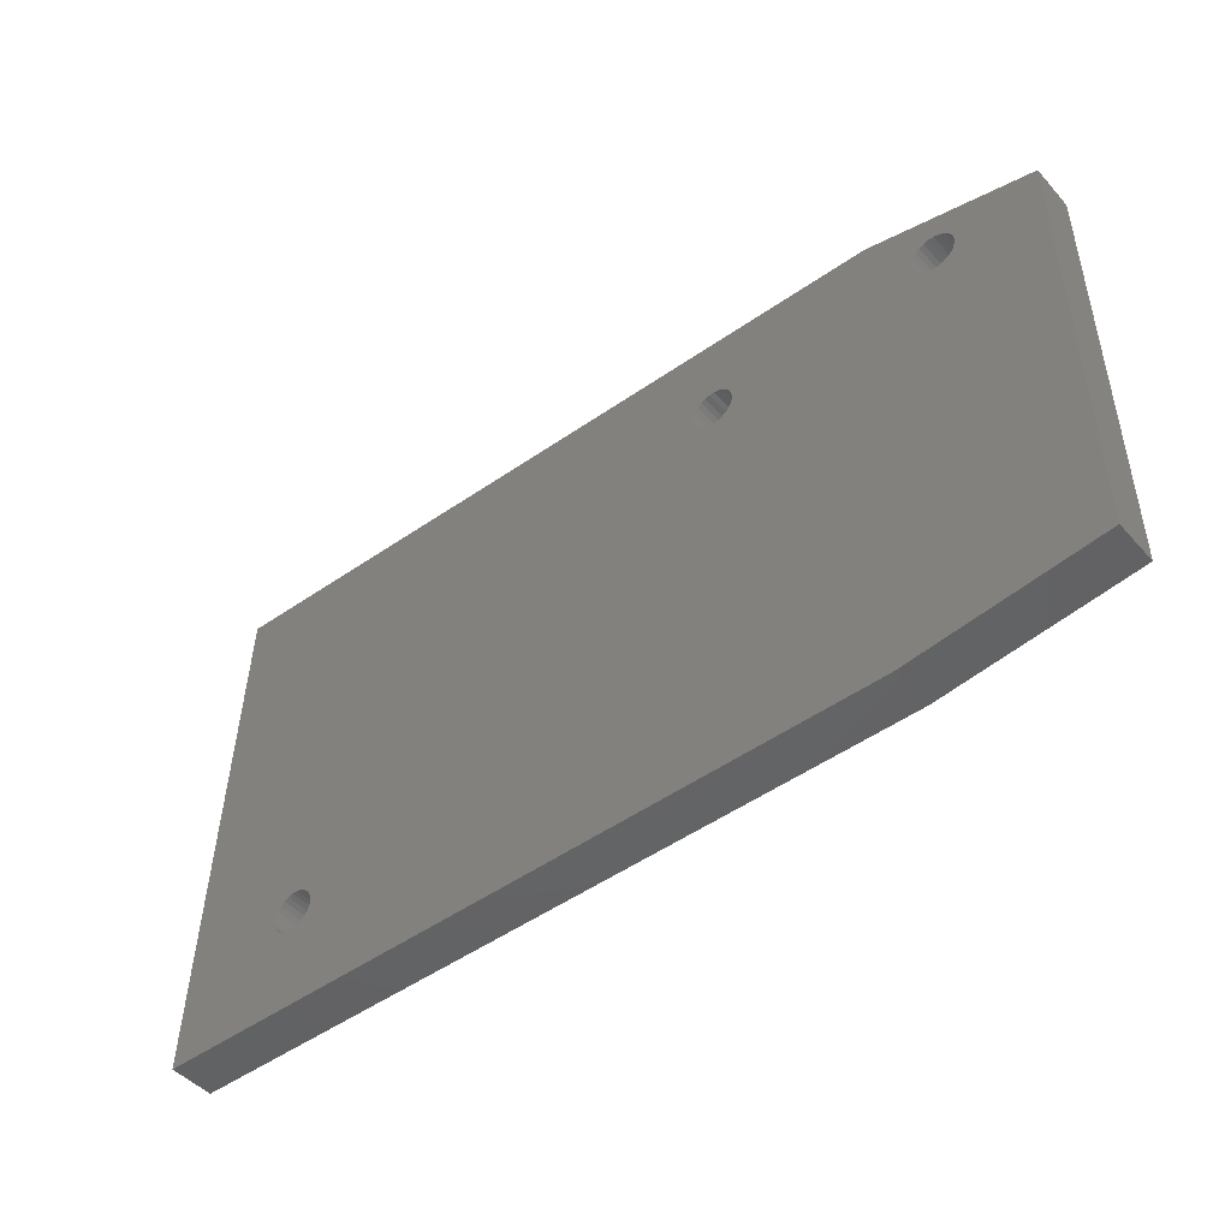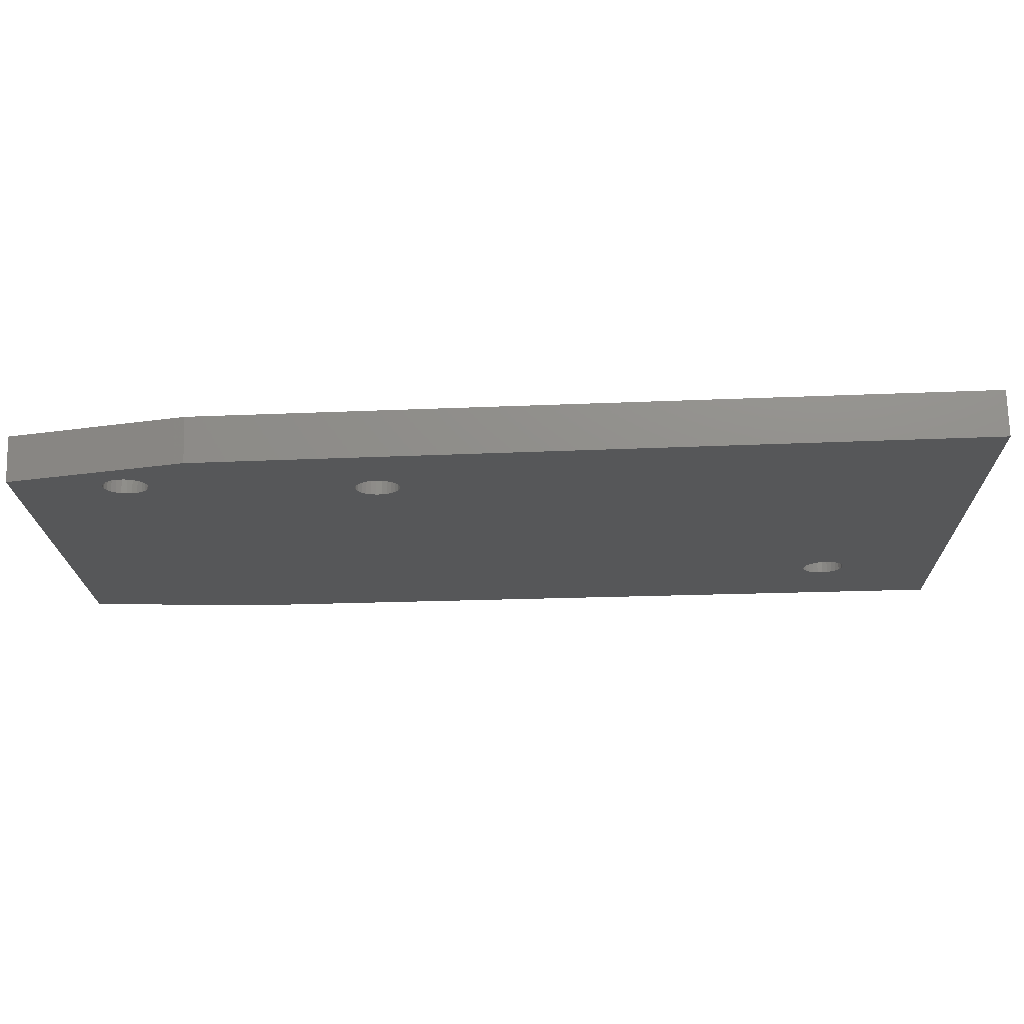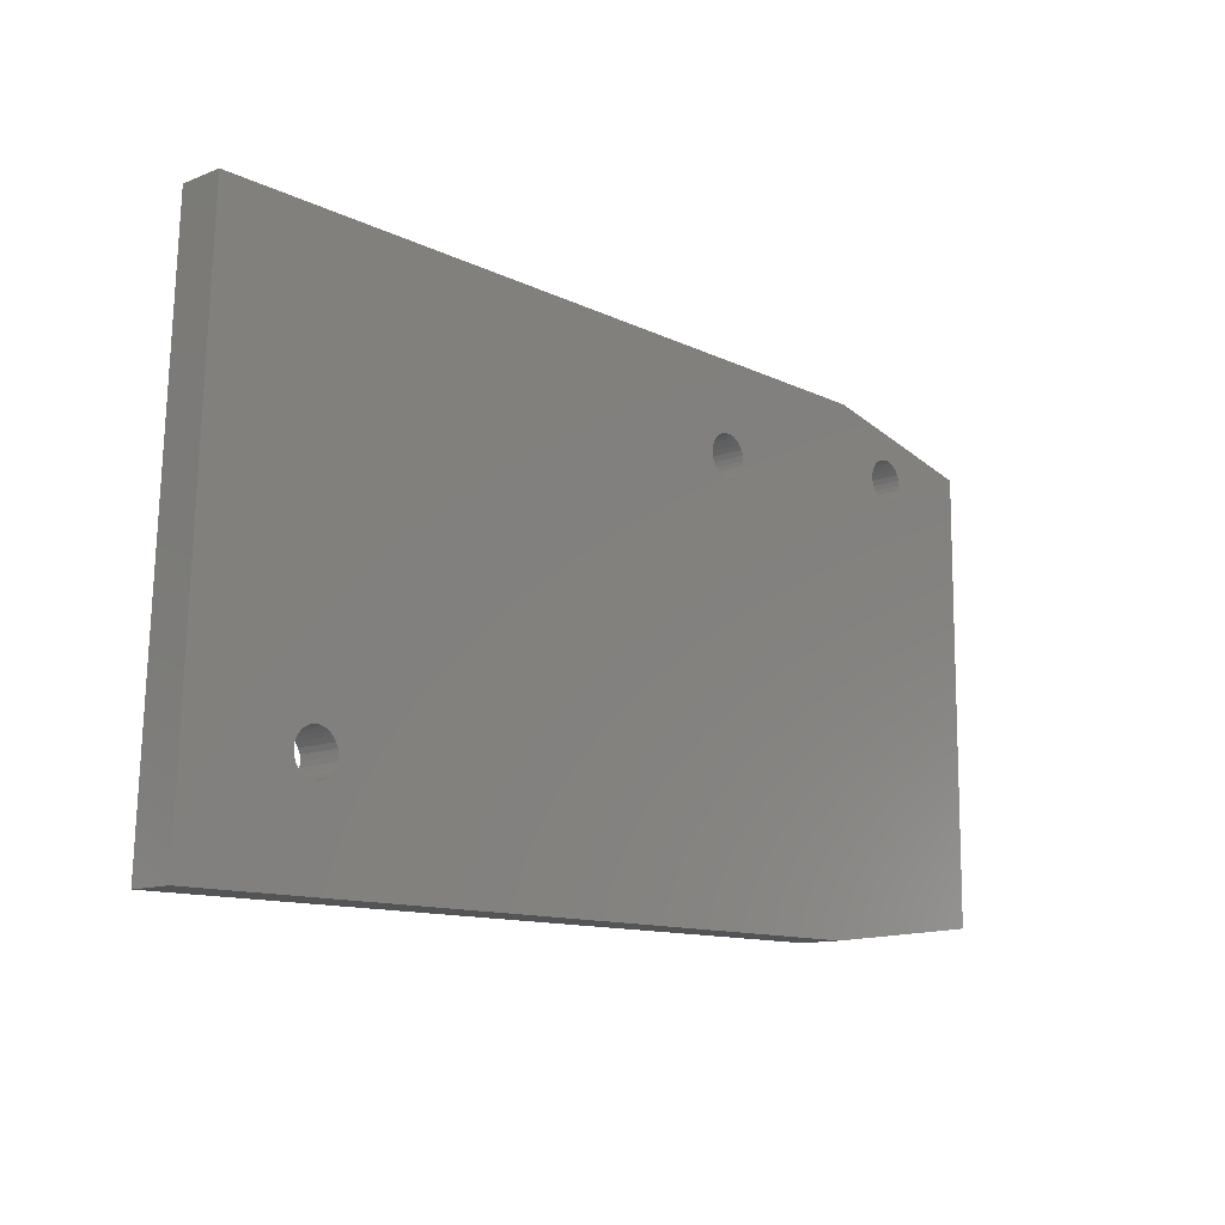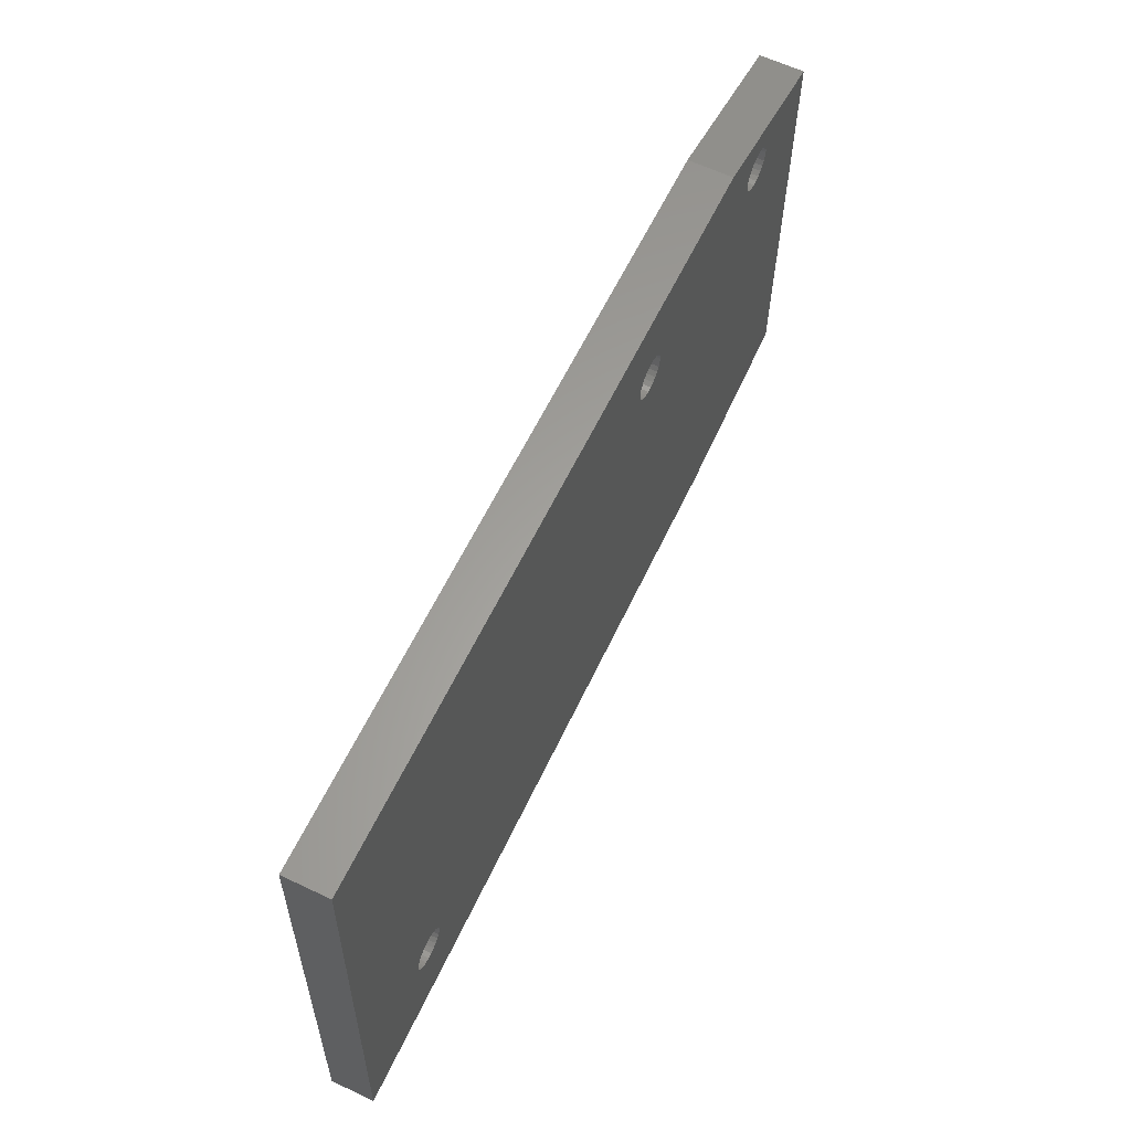
<metadata>
{"format":"stl","ext":"stl","renderer":"f3d","projection":"perspective","resolution":1024,"background":"white","views":[{"elev":-47.1,"azim":39.3,"up":"+Y"},{"elev":72.8,"azim":178.6,"up":"+Y"},{"elev":-11.7,"azim":-46.5,"up":"+Y"},{"elev":62.9,"azim":-64.5,"up":"+Y"}]}
</metadata>
<code>
# stl→obj: 252 verts, 512 faces
v 0.2919 -0.4414 -0.01587
v -0.7698 -0.4414 0.03175
v -0.7698 -0.4414 -0.01587
v 0.2919 -0.4414 0.03175
v -0.7395 0.3169 0.03175
v -0.7395 0.3169 -0.01587
v 0.5649 -0.4111 -0.01587
v 0.5649 -0.4111 0.03175
v -0.7698 -0.4414 -0.03175
v 0.2919 -0.4414 -0.03175
v -0.6051 -0.3147 0.03175
v -0.6105 -0.3099 0.03175
v -0.6147 -0.3039 0.03175
v -0.5986 -0.3181 0.03175
v -0.6173 -0.297 0.03175
v -0.5915 -0.3199 0.03175
v -0.6182 -0.2898 0.03175
v -0.5842 -0.3199 0.03175
v -0.6173 -0.2825 0.03175
v -0.5771 -0.3181 0.03175
v -0.6147 -0.2757 0.03175
v -0.5771 -0.2614 0.03175
v -0.5706 -0.2648 0.03175
v -0.5842 -0.2597 0.03175
v -0.5915 -0.2597 0.03175
v -0.5986 -0.2614 0.03175
v -0.6051 -0.2648 0.03175
v -0.6105 -0.2697 0.03175
v -0.5706 -0.3147 0.03175
v -0.5651 -0.3099 0.03175
v -0.561 -0.3039 0.03175
v -0.5584 -0.297 0.03175
v -0.5575 -0.2898 0.03175
v 0.05684 0.1451 0.03175
v -0.561 -0.2757 0.03175
v -0.5584 -0.2825 0.03175
v 0.06231 0.1403 0.03175
v 0.05268 0.1512 0.03175
v -0.5651 -0.2697 0.03175
v 0.06878 0.1369 0.03175
v 0.05009 0.158 0.03175
v 0.07588 0.1351 0.03175
v 0.04921 0.1653 0.03175
v 0.0832 0.1351 0.03175
v 0.05009 0.1725 0.03175
v 0.0903 0.1369 0.03175
v 0.05268 0.1794 0.03175
v 0.09677 0.1403 0.03175
v 0.05684 0.1854 0.03175
v 0.06231 0.1902 0.03175
v 0.06878 0.1936 0.03175
v 0.3905 0.1755 0.03175
v 0.1064 0.1512 0.03175
v 0.1022 0.1451 0.03175
v 0.396 0.1706 0.03175
v 0.3864 0.1815 0.03175
v 0.109 0.158 0.03175
v 0.4025 0.1672 0.03175
v 0.3838 0.1883 0.03175
v 0.1099 0.1653 0.03175
v 0.4096 0.1655 0.03175
v 0.4169 0.1655 0.03175
v 0.424 0.1672 0.03175
v 0.4305 0.1706 0.03175
v 0.3222 0.2866 0.03175
v 0.109 0.1725 0.03175
v 0.1064 0.1794 0.03175
v 0.1022 0.1854 0.03175
v 0.09677 0.1902 0.03175
v 0.0903 0.1936 0.03175
v 0.0832 0.1954 0.03175
v 0.07588 0.1954 0.03175
v 0.3864 0.2097 0.03175
v 0.3905 0.2157 0.03175
v 0.3838 0.2029 0.03175
v 0.3829 0.1956 0.03175
v 0.396 0.2206 0.03175
v 0.4025 0.224 0.03175
v 0.4096 0.2257 0.03175
v 0.4169 0.2257 0.03175
v 0.424 0.224 0.03175
v 0.5649 0.2259 0.03175
v 0.4427 0.2029 0.03175
v 0.4436 0.1956 0.03175
v 0.4401 0.2097 0.03175
v 0.4359 0.2157 0.03175
v 0.4305 0.2206 0.03175
v 0.4359 0.1755 0.03175
v 0.4401 0.1815 0.03175
v 0.4427 0.1883 0.03175
v 0.3222 0.2866 -0.01587
v -0.7395 0.3169 -0.03175
v 0.5649 0.2259 -0.01587
v 0.5649 -0.4111 -0.03175
v -0.6051 -0.3147 -0.03175
v -0.6105 -0.3099 -0.03175
v -0.6147 -0.3039 -0.03175
v -0.5986 -0.3181 -0.03175
v -0.6173 -0.297 -0.03175
v -0.5915 -0.3199 -0.03175
v -0.6182 -0.2898 -0.03175
v -0.5842 -0.3199 -0.03175
v -0.6173 -0.2825 -0.03175
v -0.5771 -0.3181 -0.03175
v -0.6147 -0.2757 -0.03175
v -0.5706 -0.2648 -0.03175
v -0.5771 -0.2614 -0.03175
v -0.5842 -0.2597 -0.03175
v -0.5915 -0.2597 -0.03175
v -0.5986 -0.2614 -0.03175
v -0.6051 -0.2648 -0.03175
v -0.6105 -0.2697 -0.03175
v -0.5706 -0.3147 -0.03175
v -0.5651 -0.3099 -0.03175
v -0.561 -0.3039 -0.03175
v -0.5584 -0.297 -0.03175
v -0.5575 -0.2898 -0.03175
v 0.05684 0.1451 -0.03175
v -0.5584 -0.2825 -0.03175
v -0.561 -0.2757 -0.03175
v 0.06231 0.1403 -0.03175
v 0.05268 0.1512 -0.03175
v -0.5651 -0.2697 -0.03175
v 0.06878 0.1369 -0.03175
v 0.05009 0.158 -0.03175
v 0.07588 0.1351 -0.03175
v 0.04921 0.1653 -0.03175
v 0.0832 0.1351 -0.03175
v 0.05009 0.1725 -0.03175
v 0.0903 0.1369 -0.03175
v 0.05268 0.1794 -0.03175
v 0.09677 0.1403 -0.03175
v 0.05684 0.1854 -0.03175
v 0.06231 0.1902 -0.03175
v 0.06878 0.1936 -0.03175
v 0.3905 0.1755 -0.03175
v 0.1022 0.1451 -0.03175
v 0.1064 0.1512 -0.03175
v 0.396 0.1706 -0.03175
v 0.3864 0.1815 -0.03175
v 0.109 0.158 -0.03175
v 0.4025 0.1672 -0.03175
v 0.3838 0.1883 -0.03175
v 0.1099 0.1653 -0.03175
v 0.4096 0.1655 -0.03175
v 0.4169 0.1655 -0.03175
v 0.424 0.1672 -0.03175
v 0.4305 0.1706 -0.03175
v 0.3222 0.2866 -0.03175
v 0.109 0.1725 -0.03175
v 0.1064 0.1794 -0.03175
v 0.1022 0.1854 -0.03175
v 0.09677 0.1902 -0.03175
v 0.0903 0.1936 -0.03175
v 0.0832 0.1954 -0.03175
v 0.07588 0.1954 -0.03175
v 0.3905 0.2157 -0.03175
v 0.3864 0.2097 -0.03175
v 0.3838 0.2029 -0.03175
v 0.3829 0.1956 -0.03175
v 0.396 0.2206 -0.03175
v 0.4025 0.224 -0.03175
v 0.4096 0.2257 -0.03175
v 0.4169 0.2257 -0.03175
v 0.424 0.224 -0.03175
v 0.5649 0.2259 -0.03175
v 0.4436 0.1956 -0.03175
v 0.4427 0.2029 -0.03175
v 0.4401 0.2097 -0.03175
v 0.4359 0.2157 -0.03175
v 0.4305 0.2206 -0.03175
v 0.4359 0.1755 -0.03175
v 0.4401 0.1815 -0.03175
v 0.4427 0.1883 -0.03175
v -0.5584 -0.2825 -0.01587
v -0.5575 -0.2898 -0.01587
v -0.561 -0.2757 -0.01587
v -0.5651 -0.2697 -0.01587
v -0.5706 -0.2648 -0.01587
v -0.5771 -0.2614 -0.01587
v -0.5842 -0.2597 -0.01587
v -0.5915 -0.2597 -0.01587
v -0.5986 -0.2614 -0.01587
v -0.6051 -0.2648 -0.01587
v -0.6105 -0.2697 -0.01587
v -0.6147 -0.2757 -0.01587
v -0.6173 -0.2825 -0.01587
v -0.6182 -0.2898 -0.01587
v -0.6173 -0.297 -0.01587
v -0.6147 -0.3039 -0.01587
v -0.6105 -0.3099 -0.01587
v -0.6051 -0.3147 -0.01587
v -0.5986 -0.3181 -0.01587
v -0.5915 -0.3199 -0.01587
v -0.5842 -0.3199 -0.01587
v -0.5771 -0.3181 -0.01587
v -0.5706 -0.3147 -0.01587
v -0.5651 -0.3099 -0.01587
v -0.561 -0.3039 -0.01587
v -0.5584 -0.297 -0.01587
v 0.109 0.1725 -0.01587
v 0.1099 0.1653 -0.01587
v 0.1064 0.1794 -0.01587
v 0.1022 0.1854 -0.01587
v 0.09677 0.1902 -0.01587
v 0.0903 0.1936 -0.01587
v 0.0832 0.1954 -0.01587
v 0.07588 0.1954 -0.01587
v 0.06878 0.1936 -0.01587
v 0.06231 0.1902 -0.01587
v 0.05684 0.1854 -0.01587
v 0.05268 0.1794 -0.01587
v 0.05009 0.1725 -0.01587
v 0.04921 0.1653 -0.01587
v 0.05009 0.158 -0.01587
v 0.05268 0.1512 -0.01587
v 0.05684 0.1451 -0.01587
v 0.06231 0.1403 -0.01587
v 0.06878 0.1369 -0.01587
v 0.07588 0.1351 -0.01587
v 0.0832 0.1351 -0.01587
v 0.0903 0.1369 -0.01587
v 0.09677 0.1403 -0.01587
v 0.1022 0.1451 -0.01587
v 0.1064 0.1512 -0.01587
v 0.109 0.158 -0.01587
v 0.4427 0.2029 -0.01587
v 0.4436 0.1956 -0.01587
v 0.4401 0.2097 -0.01587
v 0.4359 0.2157 -0.01587
v 0.4305 0.2206 -0.01587
v 0.424 0.224 -0.01587
v 0.4169 0.2257 -0.01587
v 0.4096 0.2257 -0.01587
v 0.4025 0.224 -0.01587
v 0.396 0.2206 -0.01587
v 0.3905 0.2157 -0.01587
v 0.3864 0.2097 -0.01587
v 0.3838 0.2029 -0.01587
v 0.3829 0.1956 -0.01587
v 0.3838 0.1883 -0.01587
v 0.3864 0.1815 -0.01587
v 0.3905 0.1755 -0.01587
v 0.396 0.1706 -0.01587
v 0.4025 0.1672 -0.01587
v 0.4096 0.1655 -0.01587
v 0.4169 0.1655 -0.01587
v 0.424 0.1672 -0.01587
v 0.4305 0.1706 -0.01587
v 0.4359 0.1755 -0.01587
v 0.4401 0.1815 -0.01587
v 0.4427 0.1883 -0.01587
f 1 2 3
f 1 4 2
f 3 5 6
f 3 2 5
f 7 4 1
f 7 8 4
f 1 3 9
f 1 9 10
f 11 12 2
f 13 2 12
f 14 11 2
f 15 2 13
f 16 14 2
f 17 2 15
f 18 16 2
f 19 2 17
f 20 18 2
f 21 2 19
f 5 2 21
f 5 22 23
f 5 24 22
f 5 25 24
f 5 26 25
f 5 27 26
f 5 28 27
f 5 21 28
f 4 20 2
f 4 29 20
f 4 30 29
f 4 31 30
f 4 32 31
f 4 33 32
f 34 35 36
f 37 36 33
f 37 34 36
f 38 39 35
f 38 35 34
f 40 33 4
f 40 37 33
f 41 23 39
f 41 5 23
f 41 39 38
f 42 40 4
f 43 5 41
f 44 42 4
f 45 5 43
f 46 44 4
f 47 5 45
f 48 46 4
f 49 5 47
f 50 5 49
f 51 5 50
f 52 53 54
f 55 54 48
f 55 52 54
f 56 57 53
f 56 53 52
f 58 55 48
f 58 48 4
f 59 57 56
f 59 60 57
f 61 4 8
f 61 58 4
f 62 61 8
f 63 62 8
f 64 63 8
f 65 66 60
f 65 67 66
f 65 68 67
f 65 69 68
f 65 70 69
f 65 71 70
f 65 72 71
f 65 73 74
f 65 75 73
f 65 76 75
f 65 59 76
f 65 60 59
f 77 65 74
f 78 65 77
f 79 65 78
f 80 65 79
f 81 65 80
f 82 64 8
f 82 65 81
f 82 83 84
f 82 85 83
f 82 86 85
f 82 87 86
f 82 81 87
f 82 88 64
f 82 89 88
f 82 90 89
f 82 84 90
f 65 5 72
f 72 5 51
f 6 65 91
f 6 5 65
f 3 6 92
f 3 92 9
f 93 8 7
f 93 82 8
f 7 1 10
f 7 10 94
f 95 9 96
f 97 96 9
f 98 9 95
f 99 97 9
f 100 9 98
f 101 99 9
f 102 9 100
f 103 101 9
f 104 9 102
f 105 103 9
f 92 105 9
f 92 106 107
f 92 107 108
f 92 108 109
f 92 109 110
f 92 110 111
f 92 111 112
f 92 112 105
f 10 9 104
f 10 104 113
f 10 113 114
f 10 114 115
f 10 115 116
f 10 116 117
f 118 119 120
f 121 117 119
f 121 119 118
f 122 120 123
f 122 118 120
f 124 10 117
f 124 117 121
f 125 123 106
f 125 106 92
f 125 122 123
f 126 10 124
f 127 125 92
f 128 10 126
f 129 127 92
f 130 10 128
f 131 129 92
f 132 10 130
f 133 131 92
f 134 133 92
f 135 134 92
f 136 137 138
f 139 132 137
f 139 137 136
f 140 138 141
f 140 136 138
f 142 132 139
f 142 10 132
f 143 140 141
f 143 141 144
f 145 94 10
f 145 10 142
f 146 94 145
f 147 94 146
f 148 94 147
f 149 144 150
f 149 150 151
f 149 151 152
f 149 152 153
f 149 153 154
f 149 154 155
f 149 155 156
f 149 157 158
f 149 158 159
f 149 159 160
f 149 160 143
f 149 143 144
f 161 157 149
f 162 161 149
f 163 162 149
f 164 163 149
f 165 164 149
f 166 94 148
f 166 165 149
f 166 167 168
f 166 168 169
f 166 169 170
f 166 170 171
f 166 171 165
f 166 148 172
f 166 172 173
f 166 173 174
f 166 174 167
f 149 156 92
f 156 135 92
f 91 82 93
f 91 65 82
f 175 176 33
f 175 33 36
f 177 36 35
f 177 175 36
f 178 35 39
f 178 177 35
f 179 39 23
f 179 178 39
f 180 23 22
f 180 179 23
f 181 22 24
f 181 180 22
f 182 24 25
f 182 181 24
f 183 25 26
f 183 182 25
f 184 26 27
f 184 183 26
f 185 27 28
f 185 184 27
f 186 28 21
f 186 185 28
f 187 186 21
f 187 21 19
f 188 187 19
f 188 19 17
f 189 17 15
f 189 188 17
f 190 15 13
f 190 189 15
f 191 13 12
f 191 190 13
f 192 12 11
f 192 191 12
f 193 11 14
f 193 192 11
f 194 14 16
f 194 193 14
f 195 16 18
f 195 194 16
f 196 18 20
f 196 195 18
f 197 20 29
f 197 196 20
f 198 29 30
f 198 197 29
f 199 30 31
f 199 198 30
f 200 31 32
f 200 199 31
f 176 32 33
f 176 200 32
f 201 202 60
f 201 60 66
f 203 66 67
f 203 201 66
f 204 67 68
f 204 203 67
f 205 68 69
f 205 204 68
f 206 69 70
f 206 205 69
f 207 70 71
f 207 206 70
f 208 71 72
f 208 207 71
f 209 72 51
f 209 208 72
f 210 51 50
f 210 209 51
f 211 50 49
f 211 210 50
f 212 49 47
f 212 211 49
f 213 212 47
f 213 47 45
f 214 213 45
f 214 45 43
f 215 43 41
f 215 214 43
f 216 41 38
f 216 215 41
f 217 38 34
f 217 216 38
f 218 34 37
f 218 217 34
f 219 37 40
f 219 218 37
f 220 40 42
f 220 219 40
f 221 42 44
f 221 220 42
f 222 44 46
f 222 221 44
f 223 46 48
f 223 222 46
f 224 48 54
f 224 223 48
f 225 54 53
f 225 224 54
f 226 53 57
f 226 225 53
f 202 57 60
f 202 226 57
f 227 228 84
f 227 84 83
f 229 83 85
f 229 227 83
f 230 85 86
f 230 229 85
f 231 86 87
f 231 230 86
f 232 87 81
f 232 231 87
f 233 81 80
f 233 232 81
f 234 80 79
f 234 233 80
f 235 79 78
f 235 234 79
f 236 78 77
f 236 235 78
f 237 77 74
f 237 236 77
f 238 74 73
f 238 237 74
f 239 238 73
f 239 73 75
f 240 239 75
f 240 75 76
f 241 76 59
f 241 240 76
f 242 59 56
f 242 241 59
f 243 56 52
f 243 242 56
f 244 52 55
f 244 243 52
f 245 55 58
f 245 244 55
f 246 58 61
f 246 245 58
f 247 61 62
f 247 246 61
f 248 62 63
f 248 247 62
f 249 63 64
f 249 248 63
f 250 64 88
f 250 249 64
f 251 88 89
f 251 250 88
f 252 89 90
f 252 251 89
f 228 90 84
f 228 252 90
f 6 91 149
f 6 149 92
f 93 7 94
f 93 94 166
f 91 93 166
f 91 166 149
f 175 117 176
f 175 119 117
f 177 120 119
f 177 119 175
f 178 123 120
f 178 120 177
f 179 106 123
f 179 123 178
f 180 107 106
f 180 106 179
f 181 108 107
f 181 107 180
f 182 109 108
f 182 108 181
f 183 110 109
f 183 109 182
f 184 111 110
f 184 110 183
f 185 112 111
f 185 111 184
f 186 105 112
f 186 112 185
f 187 105 186
f 187 103 105
f 188 103 187
f 188 101 103
f 189 99 101
f 189 101 188
f 190 97 99
f 190 99 189
f 191 96 97
f 191 97 190
f 192 95 96
f 192 96 191
f 193 98 95
f 193 95 192
f 194 100 98
f 194 98 193
f 195 102 100
f 195 100 194
f 196 104 102
f 196 102 195
f 197 113 104
f 197 104 196
f 198 114 113
f 198 113 197
f 199 115 114
f 199 114 198
f 200 116 115
f 200 115 199
f 176 117 116
f 176 116 200
f 201 144 202
f 201 150 144
f 203 151 150
f 203 150 201
f 204 152 151
f 204 151 203
f 205 153 152
f 205 152 204
f 206 154 153
f 206 153 205
f 207 155 154
f 207 154 206
f 208 156 155
f 208 155 207
f 209 135 156
f 209 156 208
f 210 134 135
f 210 135 209
f 211 133 134
f 211 134 210
f 212 131 133
f 212 133 211
f 213 131 212
f 213 129 131
f 214 129 213
f 214 127 129
f 215 125 127
f 215 127 214
f 216 122 125
f 216 125 215
f 217 118 122
f 217 122 216
f 218 121 118
f 218 118 217
f 219 124 121
f 219 121 218
f 220 126 124
f 220 124 219
f 221 128 126
f 221 126 220
f 222 130 128
f 222 128 221
f 223 132 130
f 223 130 222
f 224 137 132
f 224 132 223
f 225 138 137
f 225 137 224
f 226 141 138
f 226 138 225
f 202 144 141
f 202 141 226
f 227 167 228
f 227 168 167
f 229 169 168
f 229 168 227
f 230 170 169
f 230 169 229
f 231 171 170
f 231 170 230
f 232 165 171
f 232 171 231
f 233 164 165
f 233 165 232
f 234 163 164
f 234 164 233
f 235 162 163
f 235 163 234
f 236 161 162
f 236 162 235
f 237 157 161
f 237 161 236
f 238 158 157
f 238 157 237
f 239 158 238
f 239 159 158
f 240 159 239
f 240 160 159
f 241 143 160
f 241 160 240
f 242 140 143
f 242 143 241
f 243 136 140
f 243 140 242
f 244 139 136
f 244 136 243
f 245 142 139
f 245 139 244
f 246 145 142
f 246 142 245
f 247 146 145
f 247 145 246
f 248 147 146
f 248 146 247
f 249 148 147
f 249 147 248
f 250 172 148
f 250 148 249
f 251 173 172
f 251 172 250
f 252 174 173
f 252 173 251
f 228 167 174
f 228 174 252

</code>
